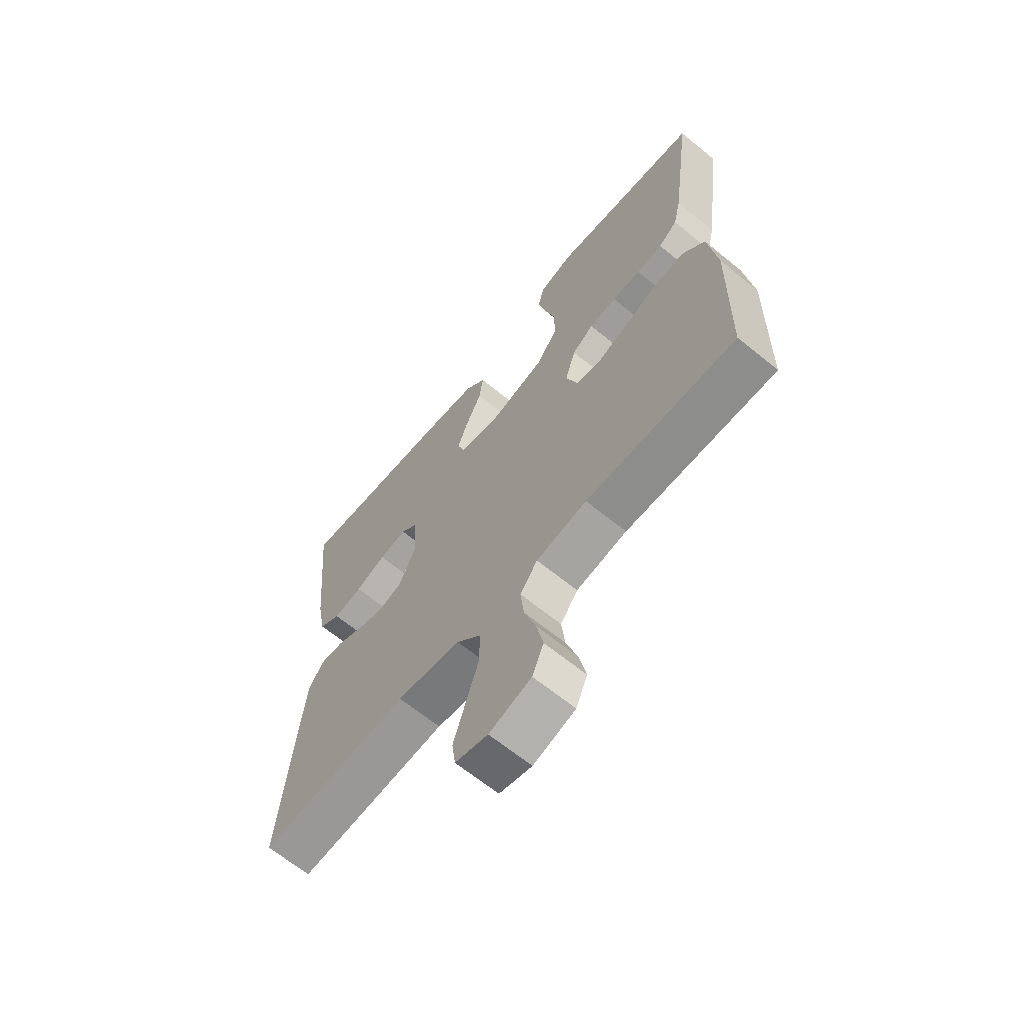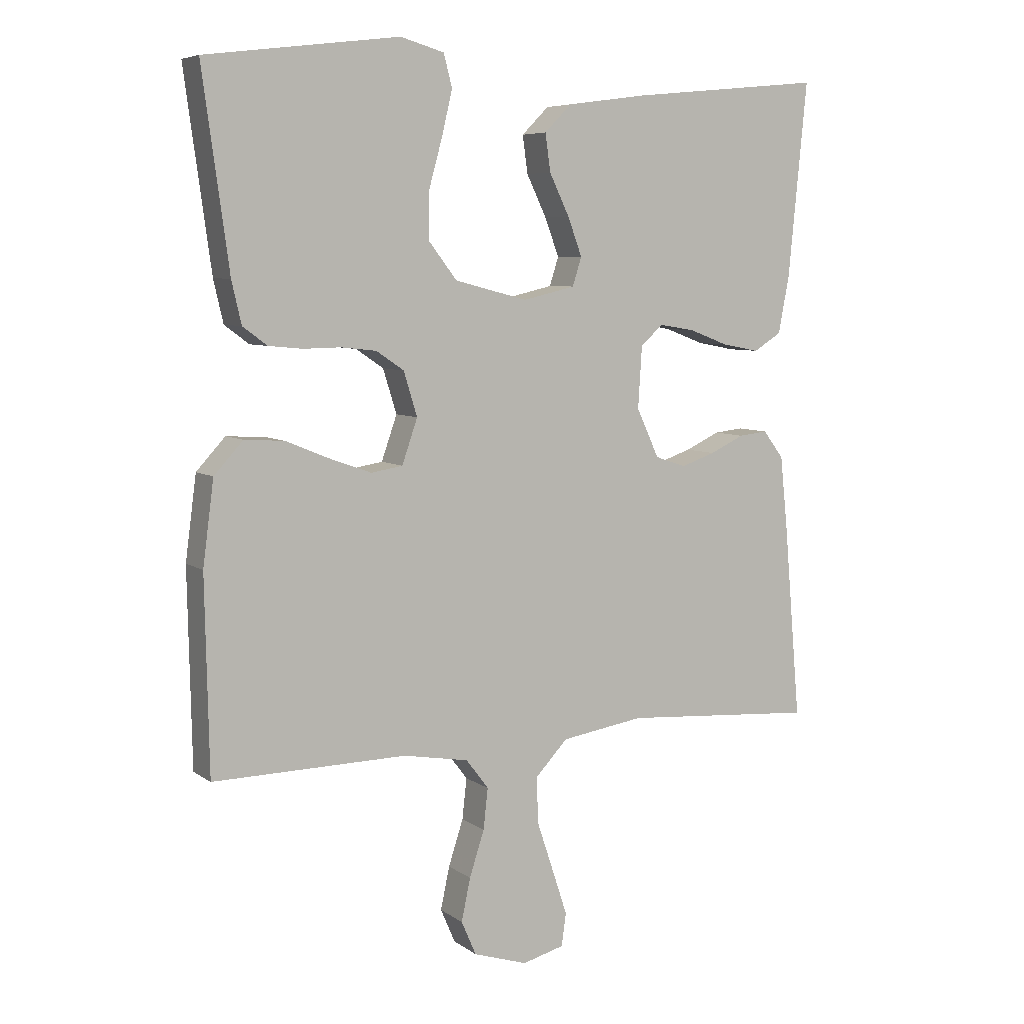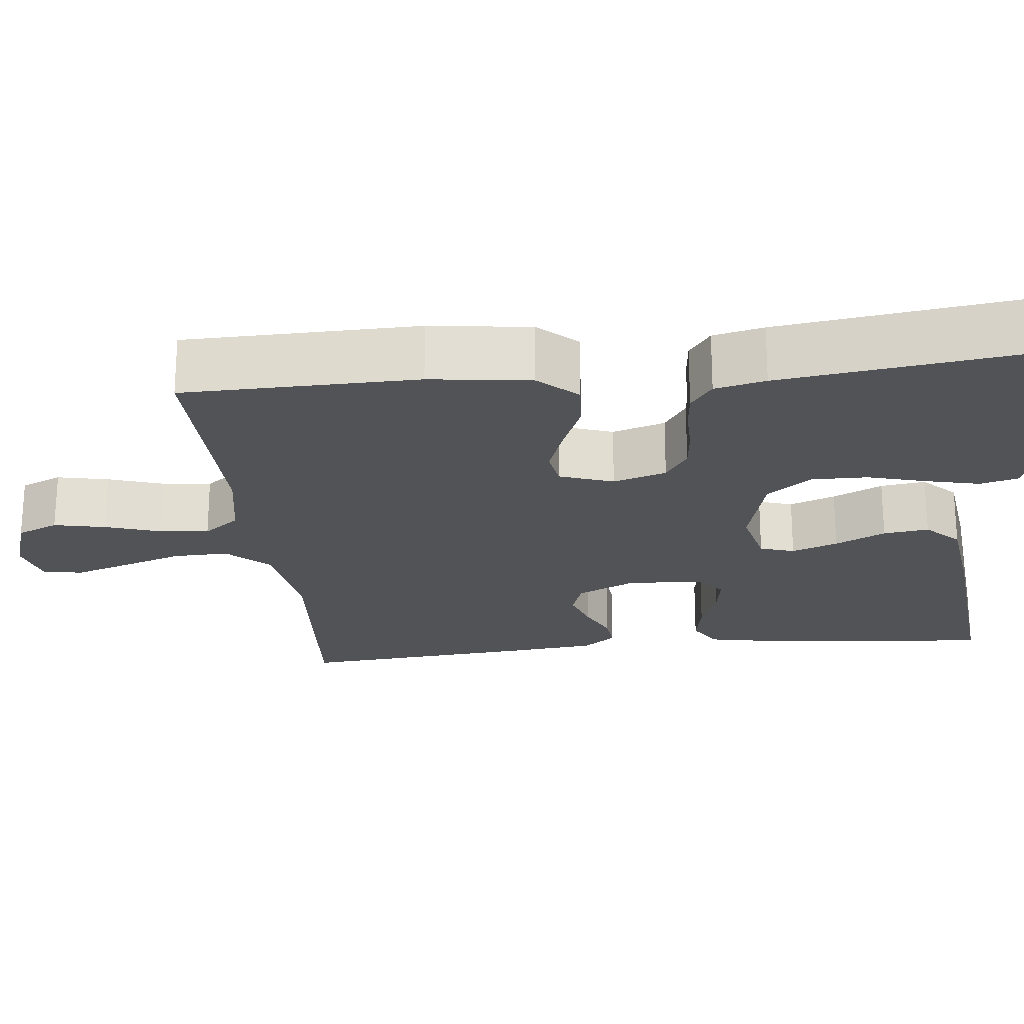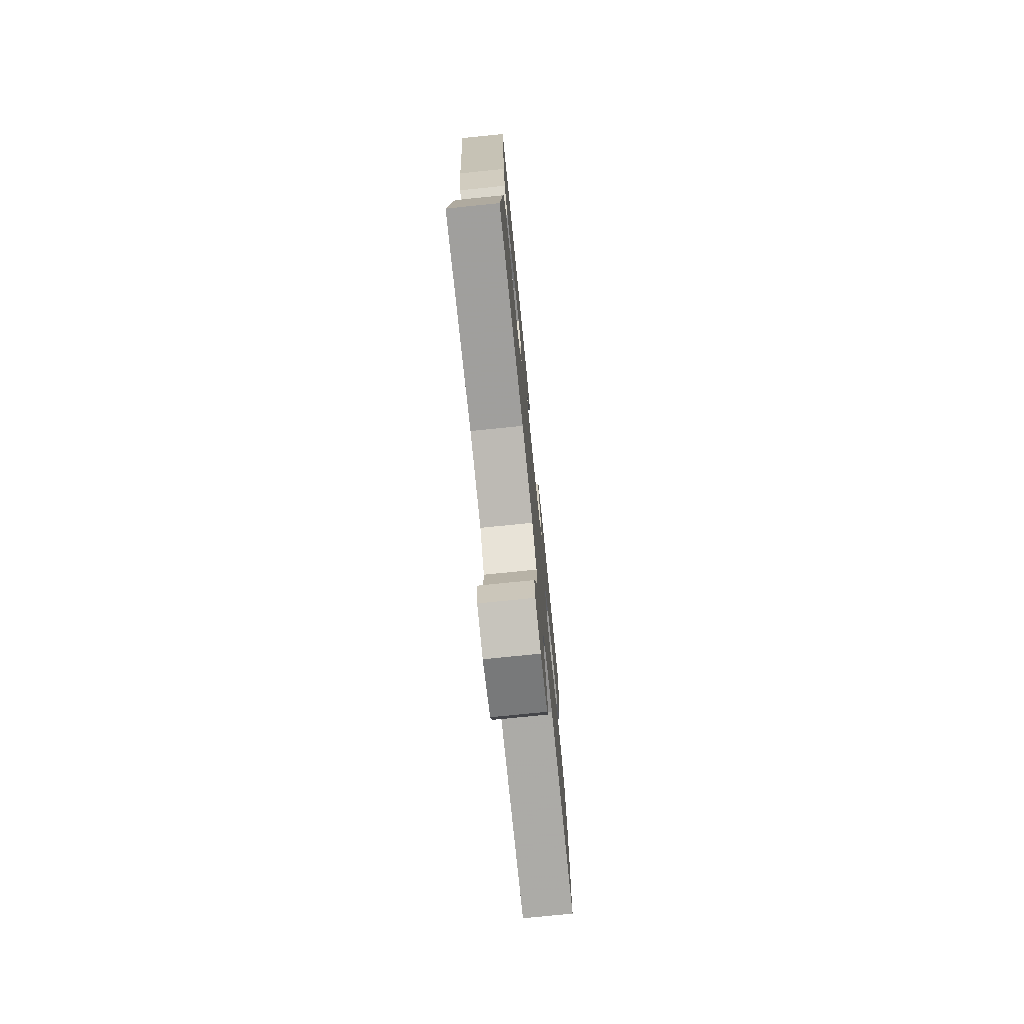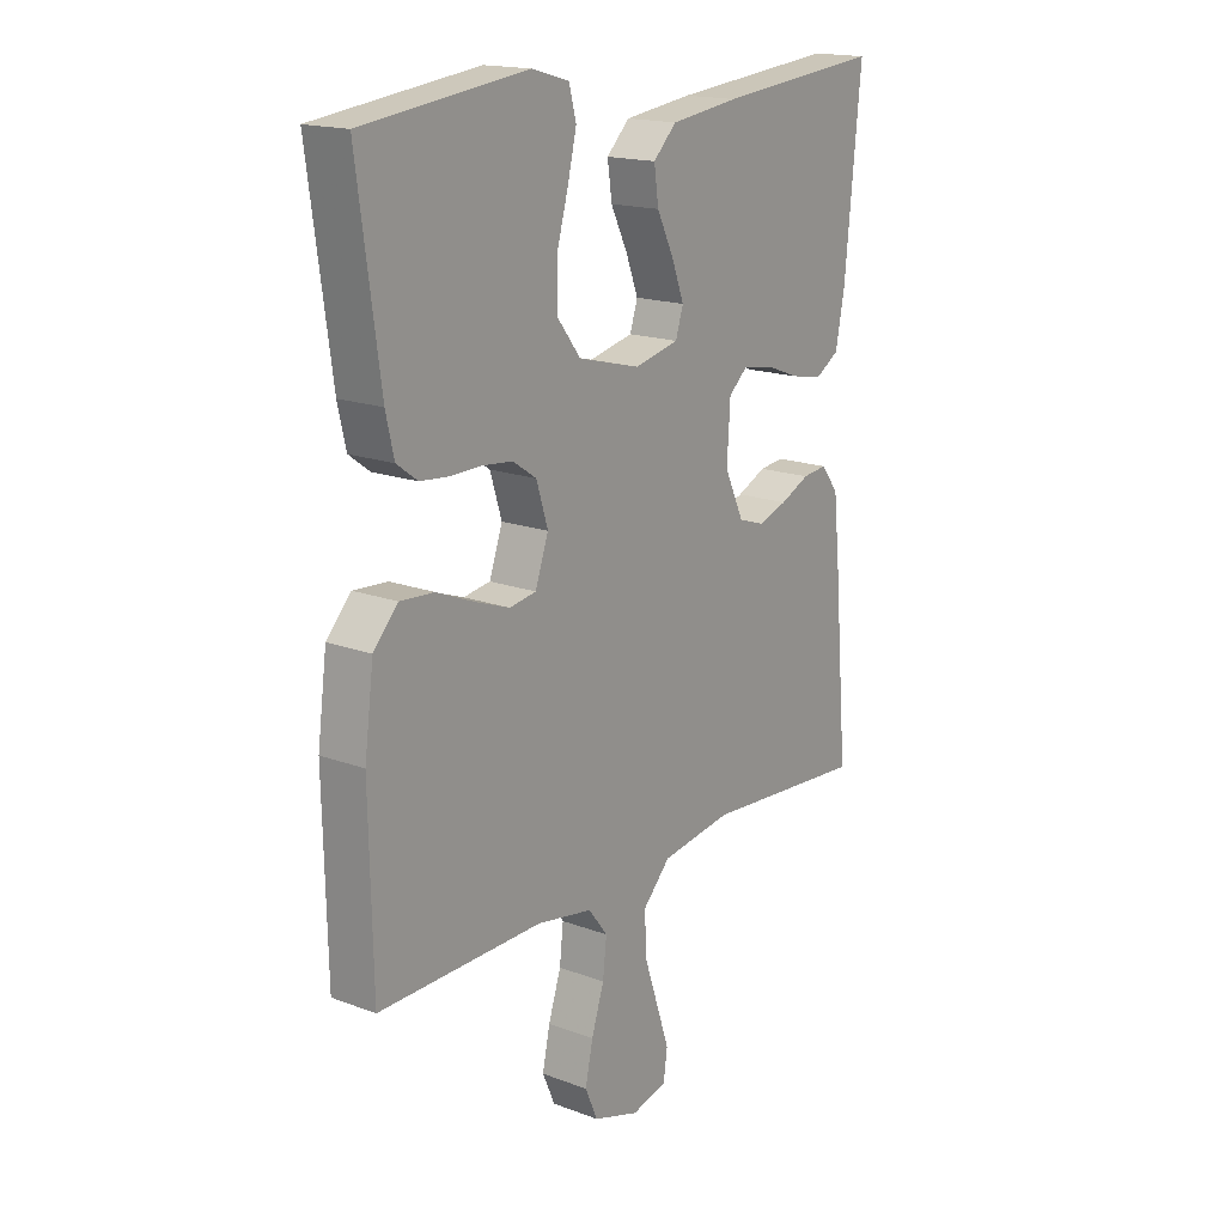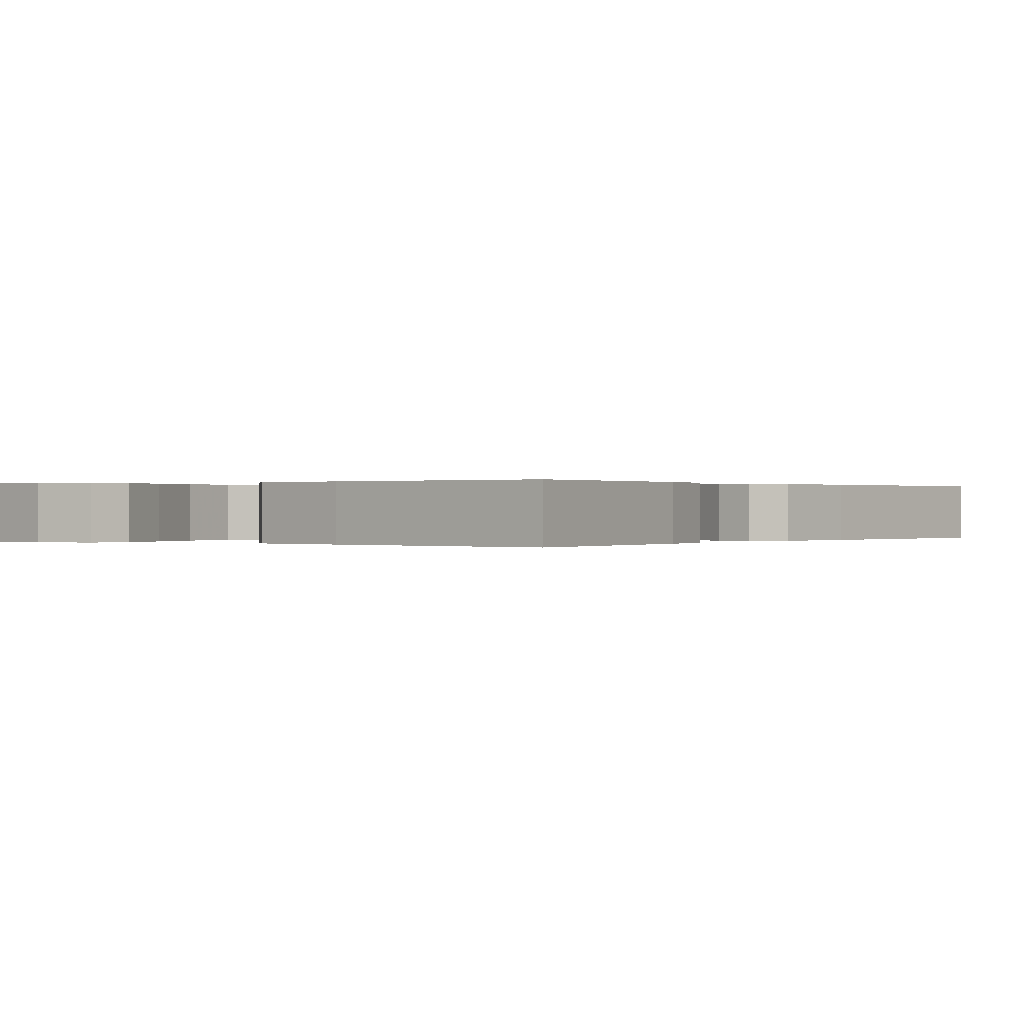
<metadata>
{"format":"obj","ext":"obj","renderer":"f3d","projection":"perspective","resolution":1024,"background":"white","views":[{"elev":-65.3,"azim":-129.4,"up":"+Z"},{"elev":6.6,"azim":-28.2,"up":"+Z"},{"elev":-22.3,"azim":-83.9,"up":"+Y"},{"elev":-75.2,"azim":95.8,"up":"+Z"},{"elev":17.2,"azim":-53.2,"up":"+Z"},{"elev":0.1,"azim":35.5,"up":"+Y"}]}
</metadata>
<code>
v 0.5 0.07 -0.5
v 0.2 0.07 -0.479
v 0.071 0.07 -0.499
v 0.021 0.07 -0.552
v 0.023 0.07 -0.623
v 0.049 0.07 -0.701
v 0.072 0.07 -0.771
v 0.065 0.07 -0.822
v 0 0.07 -0.839
v -0.084 0.07 -0.812
v -0.107 0.07 -0.759
v -0.093 0.07 -0.693
v -0.07 0.07 -0.622
v -0.063 0.07 -0.559
v -0.098 0.07 -0.513
v -0.2 0.07 -0.495
v -0.5 0.07 -0.5
v -0.506 0.07 -0.2
v -0.489 0.07 -0.071
v -0.444 0.07 -0.022
v -0.382 0.07 -0.026
v -0.314 0.07 -0.054
v -0.25 0.07 -0.077
v -0.201 0.07 -0.069
v -0.177 0.07 0
v -0.198 0.07 0.068
v -0.241 0.07 0.097
v -0.296 0.07 0.103
v -0.354 0.07 0.102
v -0.406 0.07 0.107
v -0.444 0.07 0.135
v -0.459 0.07 0.2
v -0.5 0.07 0.5
v -0.2 0.07 0.538
v -0.132 0.07 0.519
v -0.119 0.07 0.469
v -0.135 0.07 0.401
v -0.156 0.07 0.325
v -0.157 0.07 0.253
v -0.113 0.07 0.196
v 0 0.07 0.167
v 0.081 0.07 0.186
v 0.095 0.07 0.23
v 0.073 0.07 0.289
v 0.042 0.07 0.353
v 0.034 0.07 0.411
v 0.076 0.07 0.453
v 0.2 0.07 0.47
v 0.5 0.07 0.5
v 0.471 0.07 0.2
v 0.454 0.07 0.111
v 0.411 0.07 0.084
v 0.353 0.07 0.095
v 0.292 0.07 0.118
v 0.237 0.07 0.127
v 0.202 0.07 0.096
v 0.196 0.07 0
v 0.231 0.07 -0.075
v 0.279 0.07 -0.091
v 0.332 0.07 -0.073
v 0.385 0.07 -0.048
v 0.43 0.07 -0.043
v 0.462 0.07 -0.085
v 0.474 0.07 -0.2
v 0.5 0 -0.5
v 0.2 0 -0.479
v 0.071 0 -0.499
v 0.021 0 -0.552
v 0.023 0 -0.623
v 0.049 0 -0.701
v 0.072 0 -0.771
v 0.065 0 -0.822
v 0 0 -0.839
v -0.084 0 -0.812
v -0.107 0 -0.759
v -0.093 0 -0.693
v -0.07 0 -0.622
v -0.063 0 -0.559
v -0.098 0 -0.513
v -0.2 0 -0.495
v -0.5 0 -0.5
v -0.506 0 -0.2
v -0.489 0 -0.071
v -0.444 0 -0.022
v -0.382 0 -0.026
v -0.314 0 -0.054
v -0.25 0 -0.077
v -0.201 0 -0.069
v -0.177 0 0
v -0.198 0 0.068
v -0.241 0 0.097
v -0.296 0 0.103
v -0.354 0 0.102
v -0.406 0 0.107
v -0.444 0 0.135
v -0.459 0 0.2
v -0.5 0 0.5
v -0.2 0 0.538
v -0.132 0 0.519
v -0.119 0 0.469
v -0.135 0 0.401
v -0.156 0 0.325
v -0.157 0 0.253
v -0.113 0 0.196
v 0 0 0.167
v 0.081 0 0.186
v 0.095 0 0.23
v 0.073 0 0.289
v 0.042 0 0.353
v 0.034 0 0.411
v 0.076 0 0.453
v 0.2 0 0.47
v 0.5 0 0.5
v 0.471 0 0.2
v 0.454 0 0.111
v 0.411 0 0.084
v 0.353 0 0.095
v 0.292 0 0.118
v 0.237 0 0.127
v 0.202 0 0.096
v 0.196 0 0
v 0.231 0 -0.075
v 0.279 0 -0.091
v 0.332 0 -0.073
v 0.385 0 -0.048
v 0.43 0 -0.043
v 0.462 0 -0.085
v 0.474 0 -0.2
f 64 1 2
f 63 64 2
f 62 63 2
f 61 62 2
f 60 61 2
f 59 60 2 3
f 58 59 3 4
f 57 58 4
f 56 57 4
f 52 53 54
f 51 52 54
f 50 51 54
f 49 50 54
f 48 49 54
f 47 48 54
f 46 47 54
f 45 46 54
f 44 45 54
f 43 44 54 55
f 42 43 55 56
f 36 37 38
f 35 36 38
f 34 35 38
f 33 34 38
f 32 33 38
f 31 32 38
f 30 31 38
f 29 30 38
f 28 29 38
f 27 28 38 39
f 26 27 39 40
f 20 21 22
f 19 20 22
f 18 19 22
f 17 18 22
f 16 17 22
f 15 16 22 23
f 14 15 23 24
f 11 12 13
f 10 11 13
f 9 10 13
f 8 9 13
f 7 8 13
f 6 7 13
f 5 6 13
f 4 5 13 14
f 14 24 25
f 4 14 25
f 56 4 25
f 42 56 25
f 41 42 25
f 25 26 40 41
f 66 65 128
f 66 128 127
f 66 127 126
f 66 126 125
f 66 125 124
f 67 66 124 123
f 68 67 123 122
f 68 122 121
f 68 121 120
f 118 117 116
f 118 116 115
f 118 115 114
f 118 114 113
f 118 113 112
f 118 112 111
f 118 111 110
f 118 110 109
f 118 109 108
f 119 118 108 107
f 120 119 107 106
f 102 101 100
f 102 100 99
f 102 99 98
f 102 98 97
f 102 97 96
f 102 96 95
f 102 95 94
f 102 94 93
f 102 93 92
f 103 102 92 91
f 104 103 91 90
f 86 85 84
f 86 84 83
f 86 83 82
f 86 82 81
f 86 81 80
f 87 86 80 79
f 88 87 79 78
f 77 76 75
f 77 75 74
f 77 74 73
f 77 73 72
f 77 72 71
f 77 71 70
f 77 70 69
f 78 77 69 68
f 89 88 78
f 89 78 68
f 89 68 120
f 89 120 106
f 89 106 105
f 105 104 90 89
f 1 65 66 2
f 2 66 67 3
f 3 67 68 4
f 4 68 69 5
f 5 69 70 6
f 6 70 71 7
f 7 71 72 8
f 8 72 73 9
f 9 73 74 10
f 10 74 75 11
f 11 75 76 12
f 12 76 77 13
f 13 77 78 14
f 14 78 79 15
f 15 79 80 16
f 16 80 81 17
f 17 81 82 18
f 18 82 83 19
f 19 83 84 20
f 20 84 85 21
f 21 85 86 22
f 22 86 87 23
f 23 87 88 24
f 24 88 89 25
f 25 89 90 26
f 26 90 91 27
f 27 91 92 28
f 28 92 93 29
f 29 93 94 30
f 30 94 95 31
f 31 95 96 32
f 32 96 97 33
f 33 97 98 34
f 34 98 99 35
f 35 99 100 36
f 36 100 101 37
f 37 101 102 38
f 38 102 103 39
f 39 103 104 40
f 40 104 105 41
f 41 105 106 42
f 42 106 107 43
f 43 107 108 44
f 44 108 109 45
f 45 109 110 46
f 46 110 111 47
f 47 111 112 48
f 48 112 113 49
f 49 113 114 50
f 50 114 115 51
f 51 115 116 52
f 52 116 117 53
f 53 117 118 54
f 54 118 119 55
f 55 119 120 56
f 56 120 121 57
f 57 121 122 58
f 58 122 123 59
f 59 123 124 60
f 60 124 125 61
f 61 125 126 62
f 62 126 127 63
f 63 127 128 64
f 64 128 65 1

</code>
